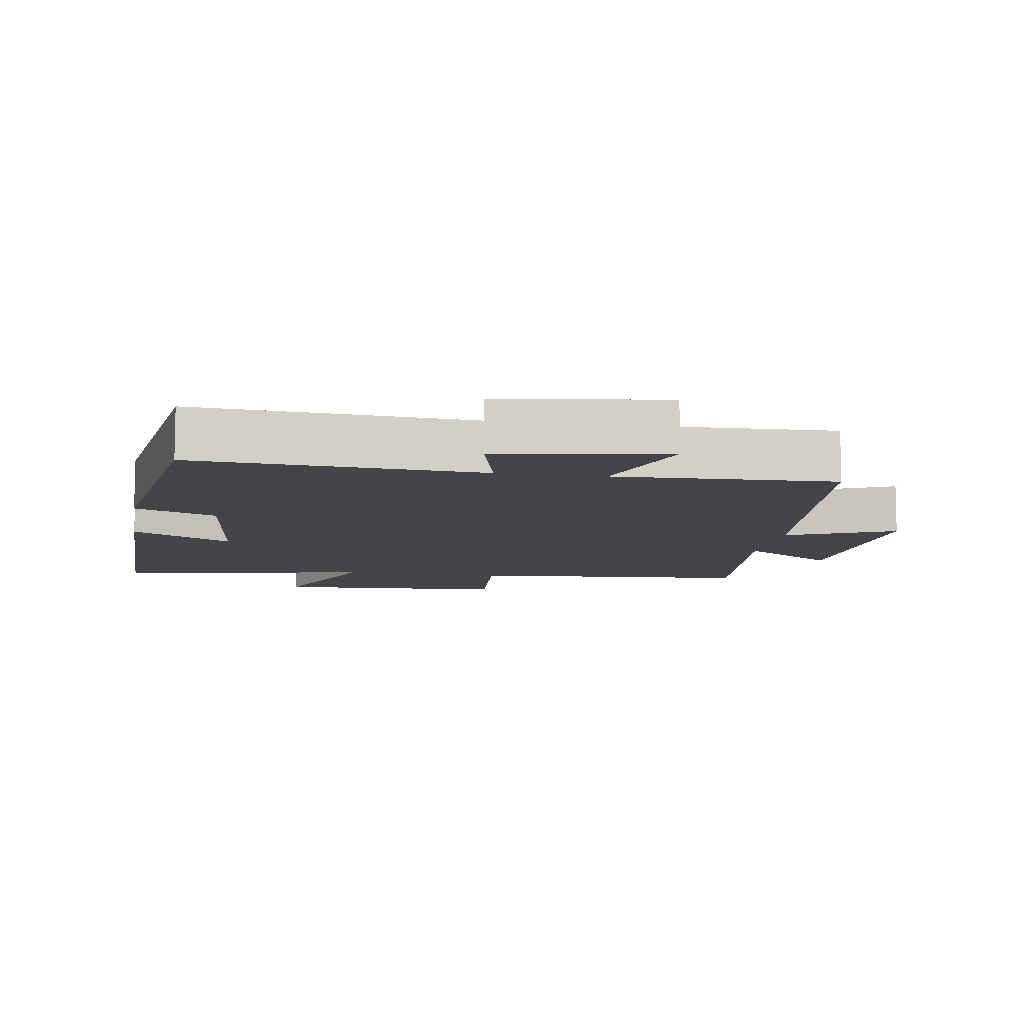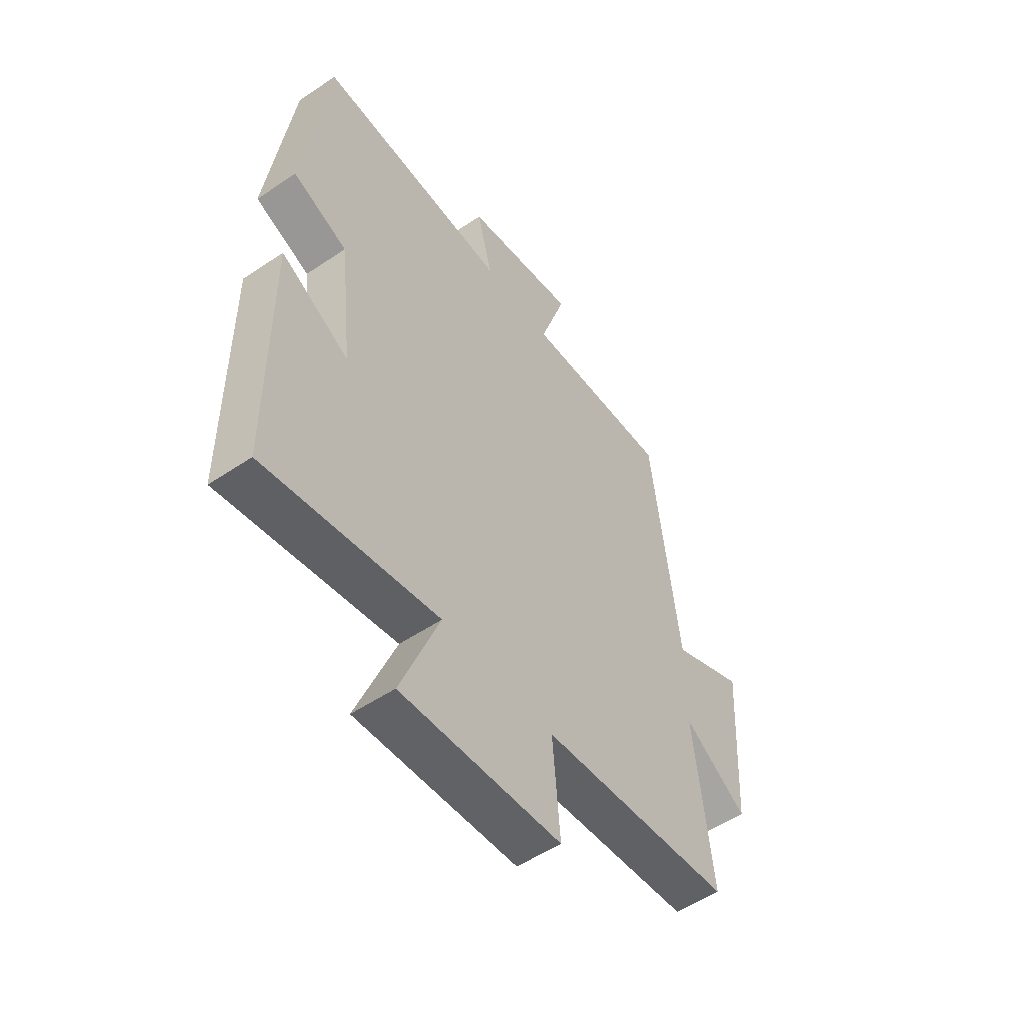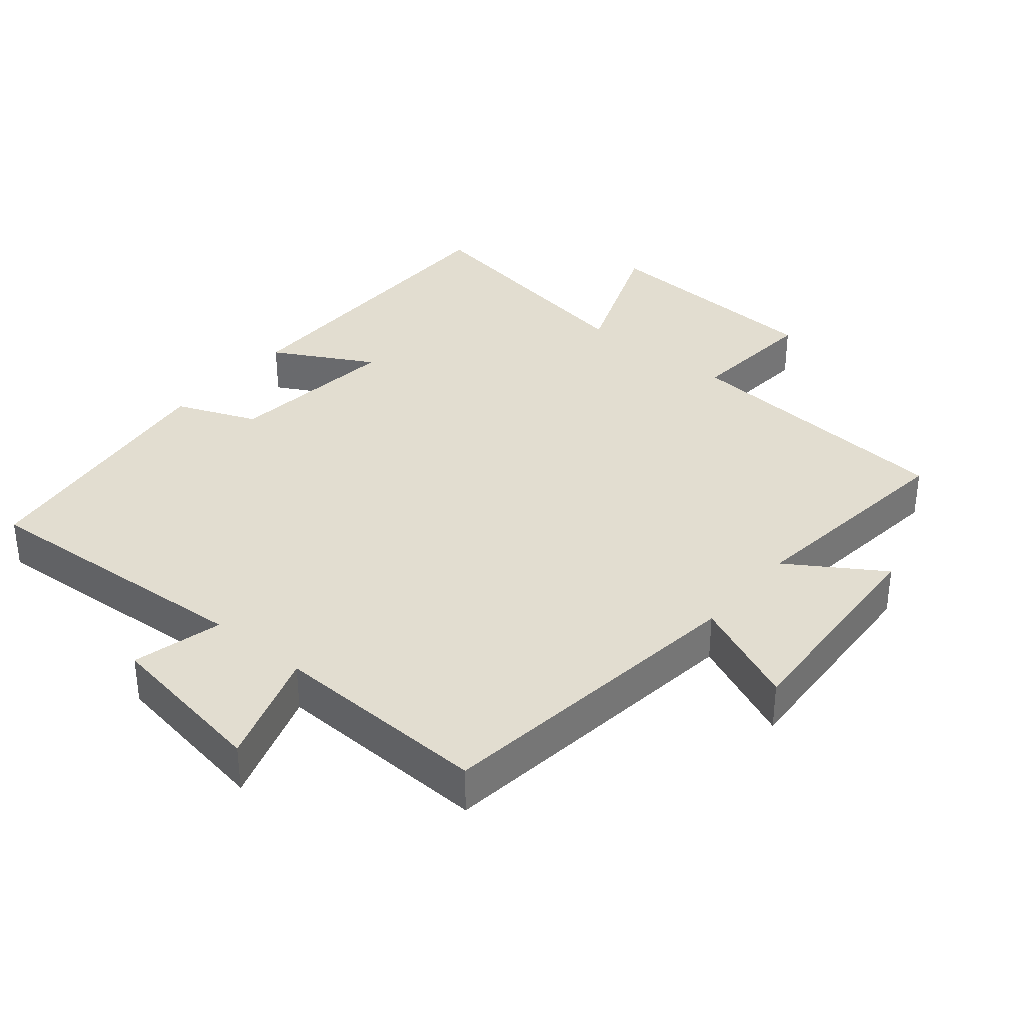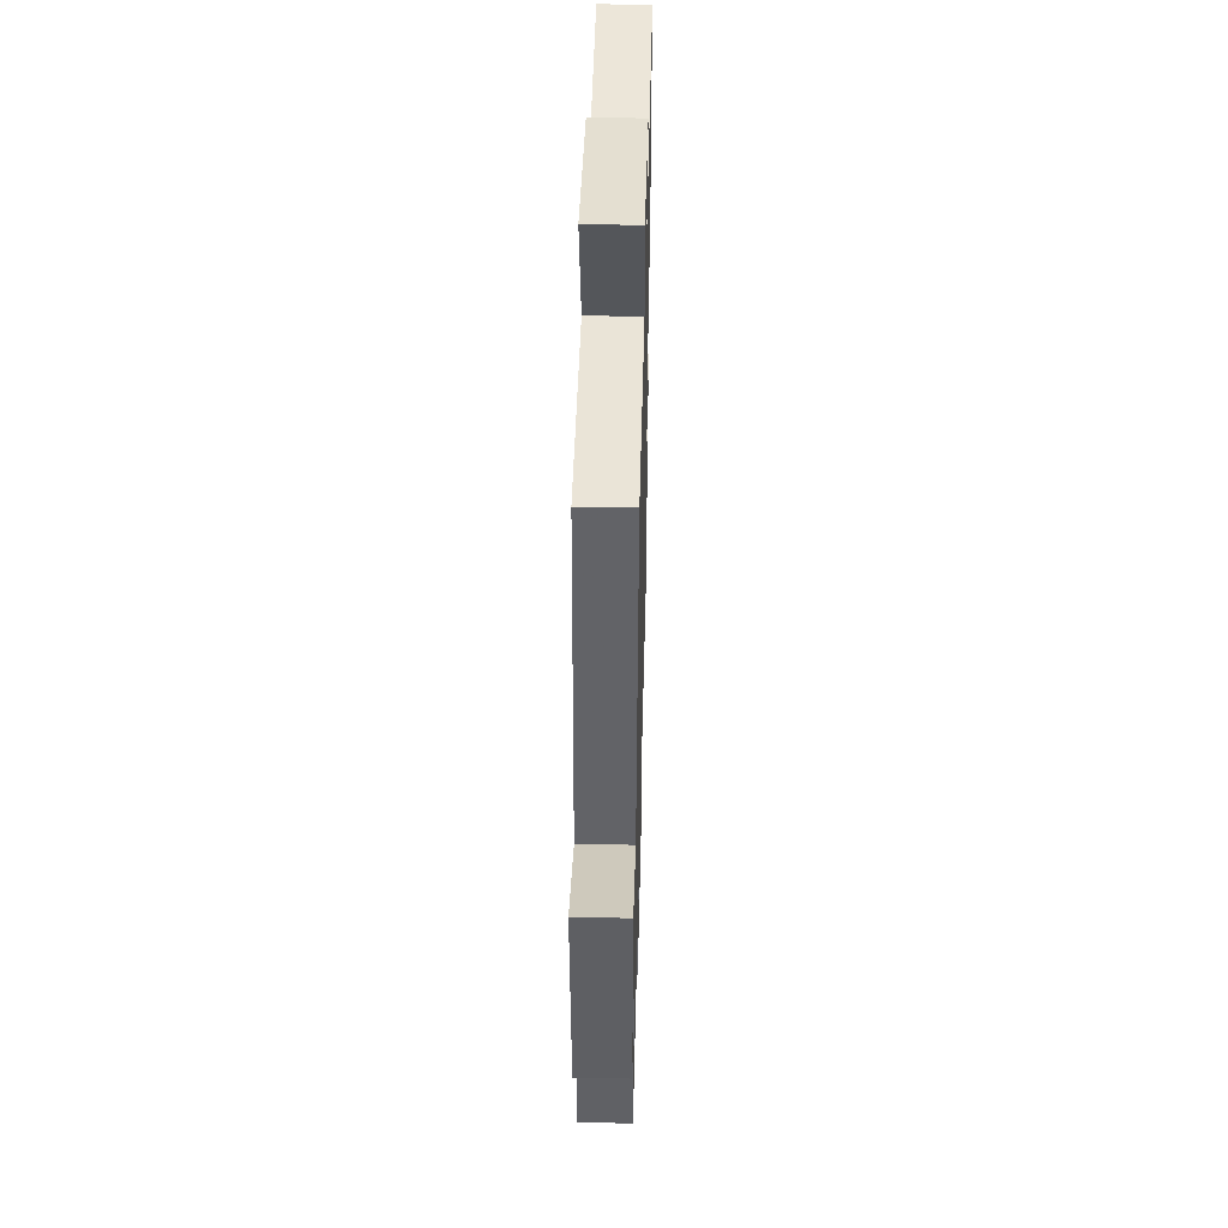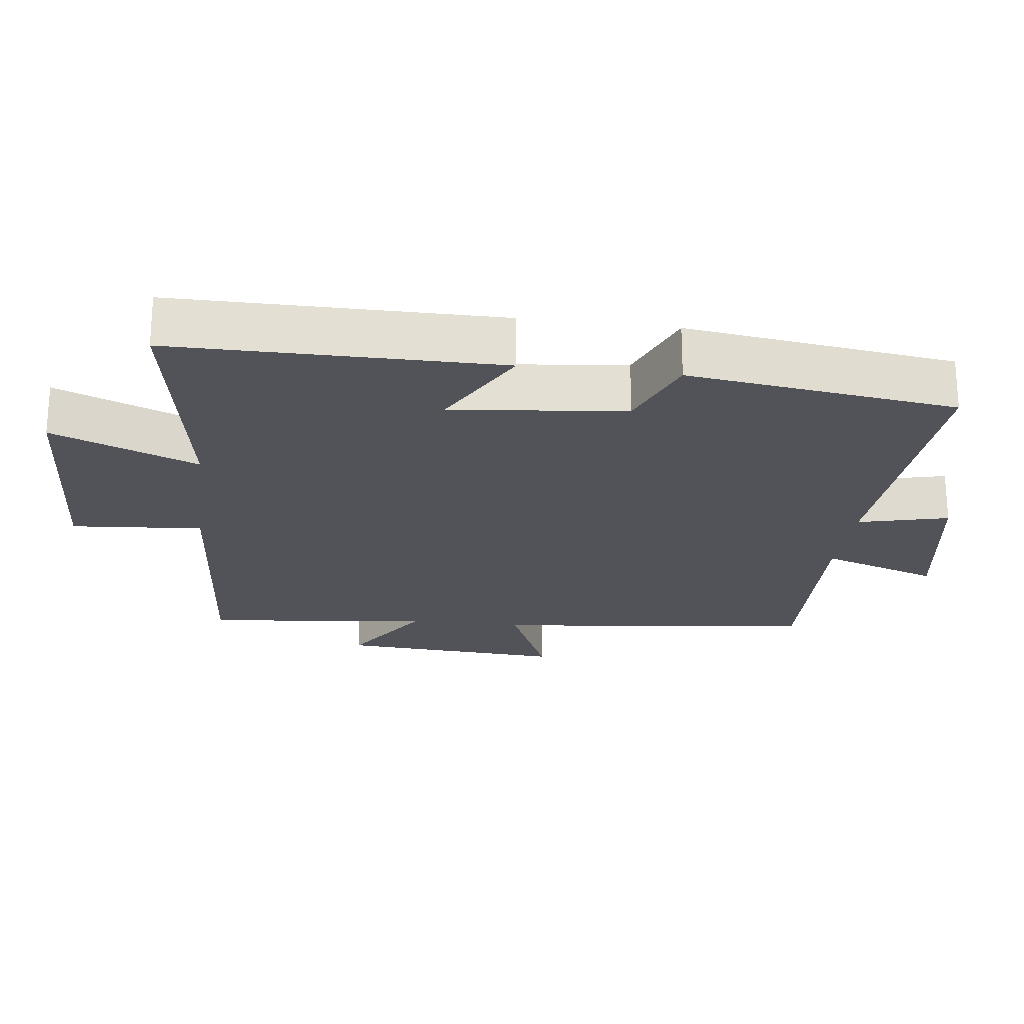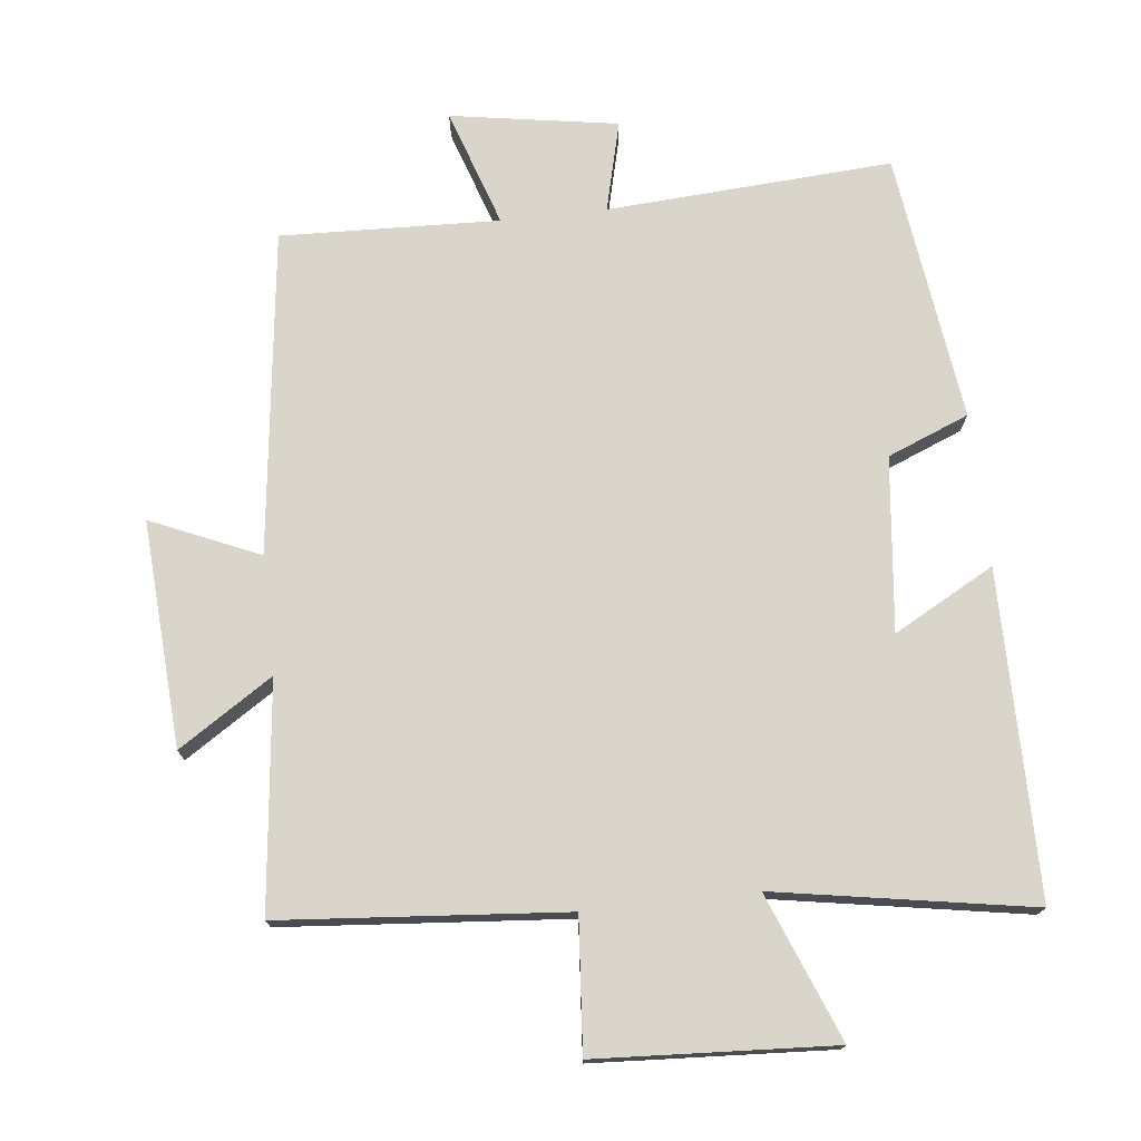
<metadata>
{"format":"obj","ext":"obj","renderer":"f3d","projection":"perspective","resolution":1024,"background":"white","views":[{"elev":-9.3,"azim":-9.4,"up":"+Y"},{"elev":-53.2,"azim":-54.2,"up":"+Z"},{"elev":35.1,"azim":39.7,"up":"+Y"},{"elev":46.0,"azim":91.4,"up":"+Z"},{"elev":-22.6,"azim":-97.3,"up":"+Y"},{"elev":74.5,"azim":173.6,"up":"+Y"}]}
</metadata>
<code>
v -0.498 0.07 -0.564
v -0.5 0.07 -0.089
v -0.353 0.07 -0.169
v -0.381 0.07 0.085
v -0.5 0.07 0.133
v -0.449 0.07 0.526
v -0.032 0.07 0.5
v -0.065 0.07 0.632
v 0.179 0.07 0.672
v 0.122 0.07 0.5
v 0.441 0.07 0.512
v 0.5 0.07 0.039
v 0.658 0.07 0.108
v 0.638 0.07 -0.222
v 0.5 0.07 -0.133
v 0.538 0.07 -0.465
v 0.122 0.07 -0.5
v 0.138 0.07 -0.693
v -0.208 0.07 -0.713
v -0.124 0.07 -0.5
v -0.498 0 -0.564
v -0.5 0 -0.089
v -0.353 0 -0.169
v -0.381 0 0.085
v -0.5 0 0.133
v -0.449 0 0.526
v -0.032 0 0.5
v -0.065 0 0.632
v 0.179 0 0.672
v 0.122 0 0.5
v 0.441 0 0.512
v 0.5 0 0.039
v 0.658 0 0.108
v 0.638 0 -0.222
v 0.5 0 -0.133
v 0.538 0 -0.465
v 0.122 0 -0.5
v 0.138 0 -0.693
v -0.208 0 -0.713
v -0.124 0 -0.5
f 17 18 19 20
f 15 16 17 20
f 15 20 1
f 12 13 14 15
f 10 11 12 15
f 10 15 1
f 7 8 9 10
f 7 10 1
f 4 5 6 7
f 3 4 7
f 3 7 1
f 1 2 3
f 40 39 38 37
f 40 37 36 35
f 21 40 35
f 35 34 33 32
f 35 32 31 30
f 21 35 30
f 30 29 28 27
f 21 30 27
f 27 26 25 24
f 27 24 23
f 21 27 23
f 23 22 21
f 1 21 22 2
f 2 22 23 3
f 3 23 24 4
f 4 24 25 5
f 5 25 26 6
f 6 26 27 7
f 7 27 28 8
f 8 28 29 9
f 9 29 30 10
f 10 30 31 11
f 11 31 32 12
f 12 32 33 13
f 13 33 34 14
f 14 34 35 15
f 15 35 36 16
f 16 36 37 17
f 17 37 38 18
f 18 38 39 19
f 19 39 40 20
f 20 40 21 1

</code>
